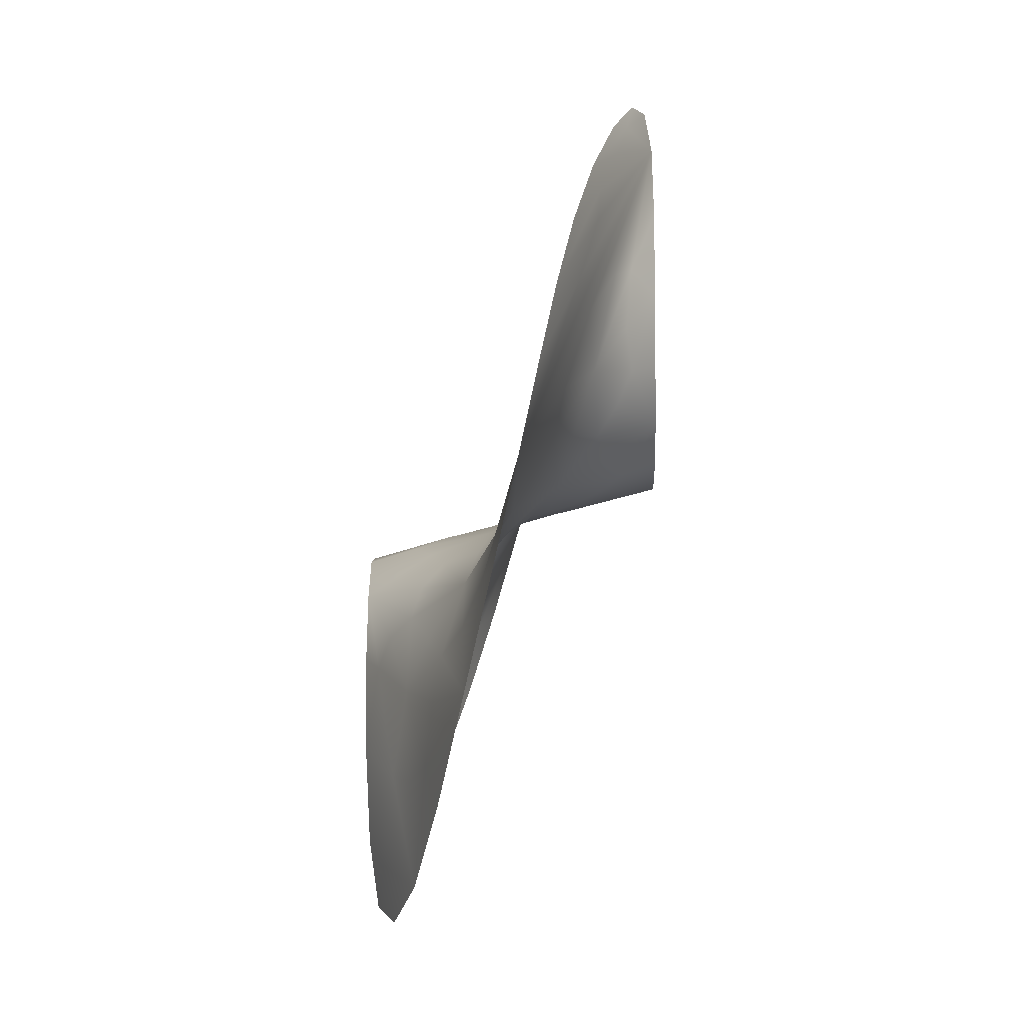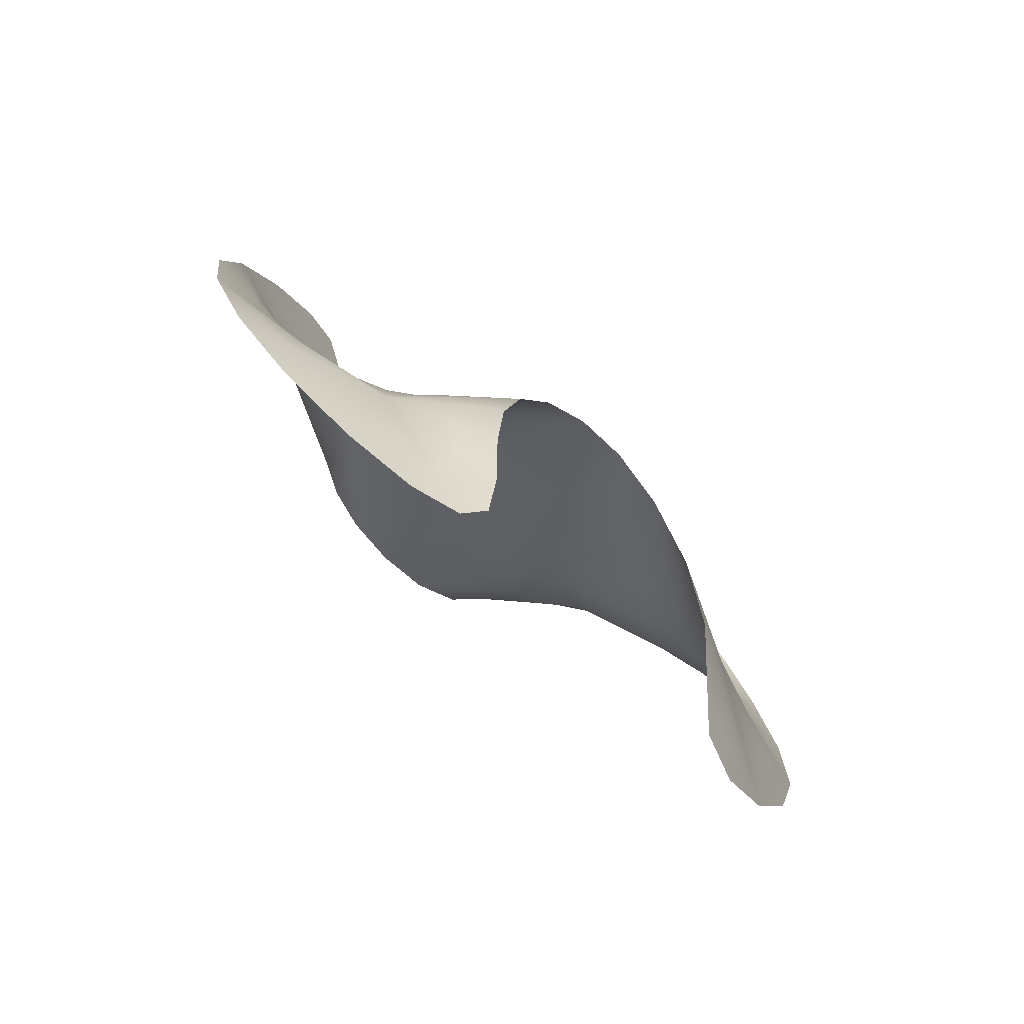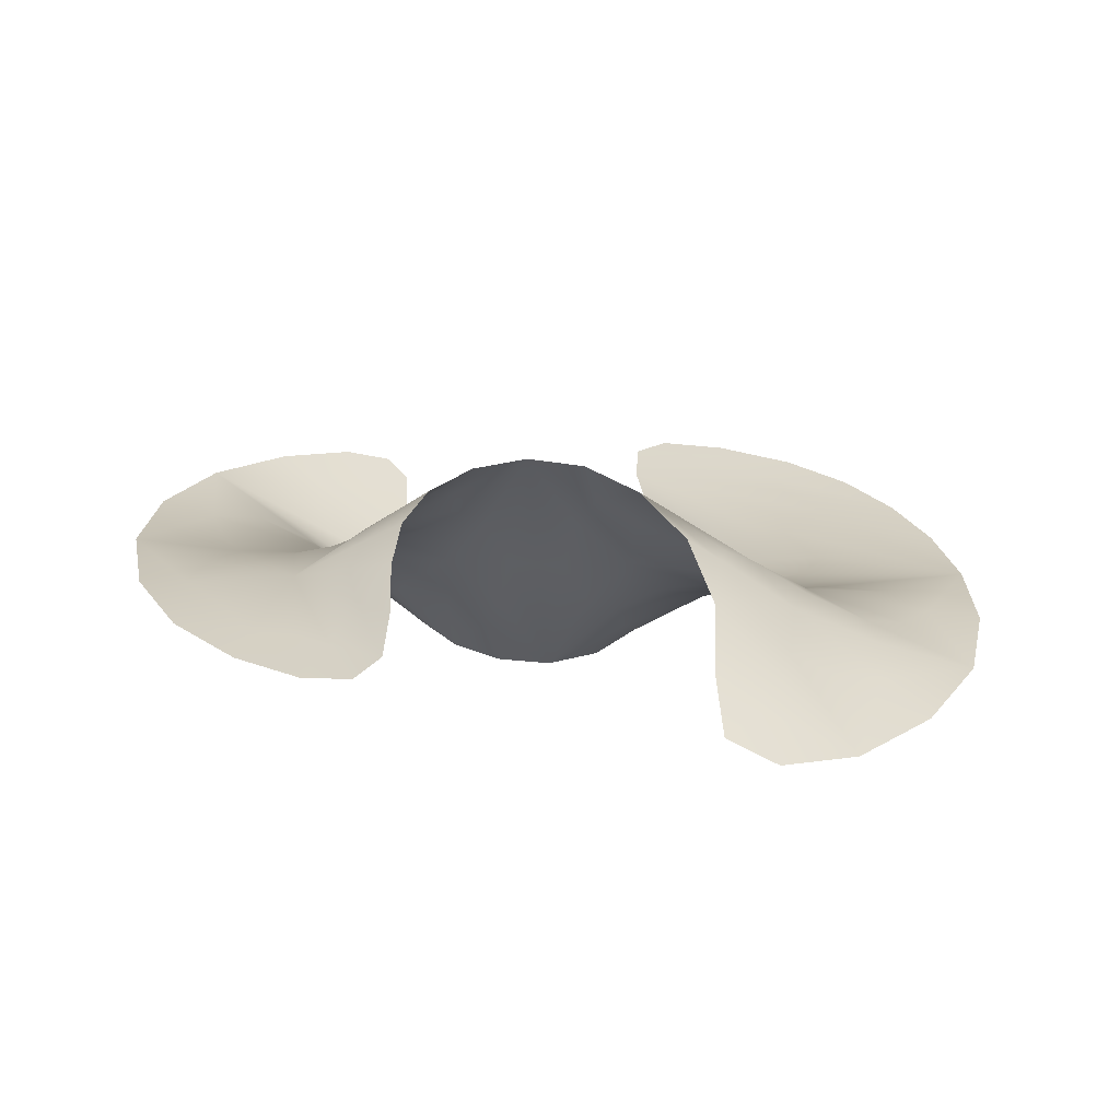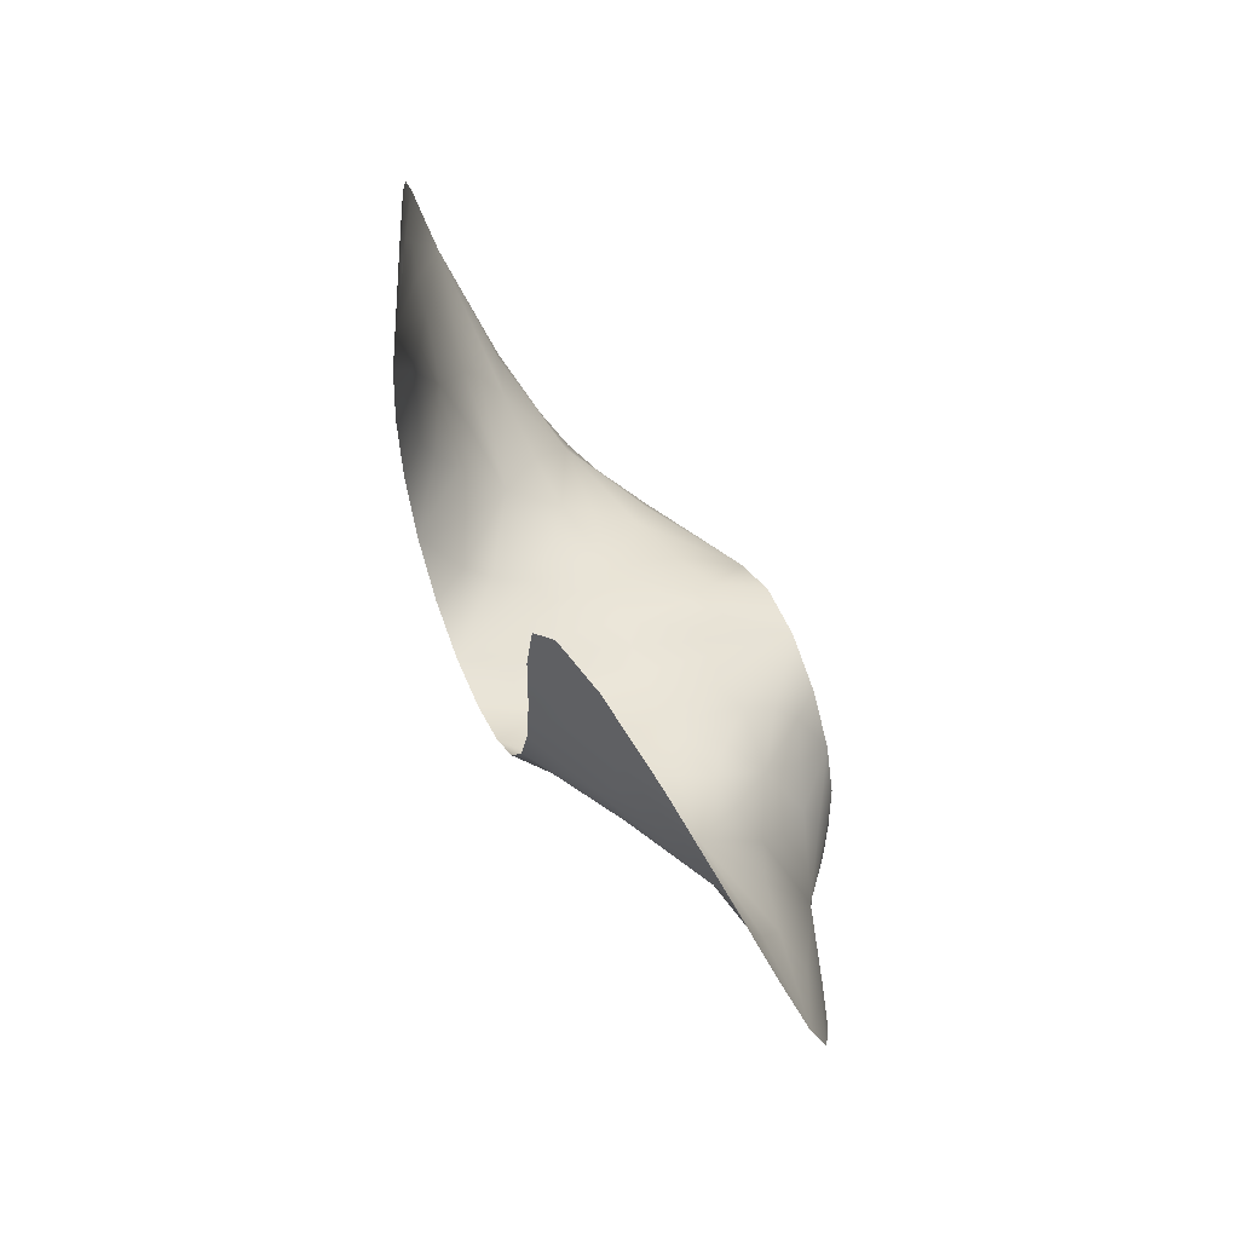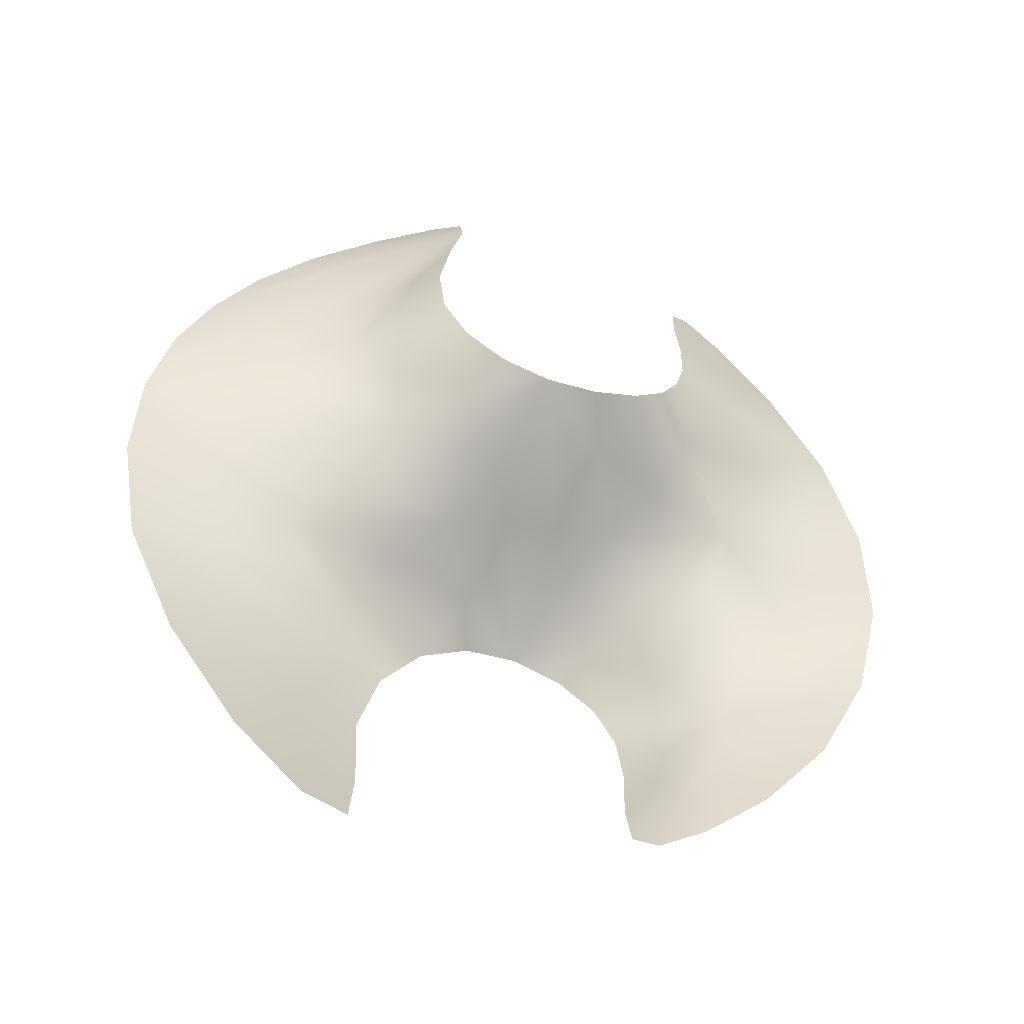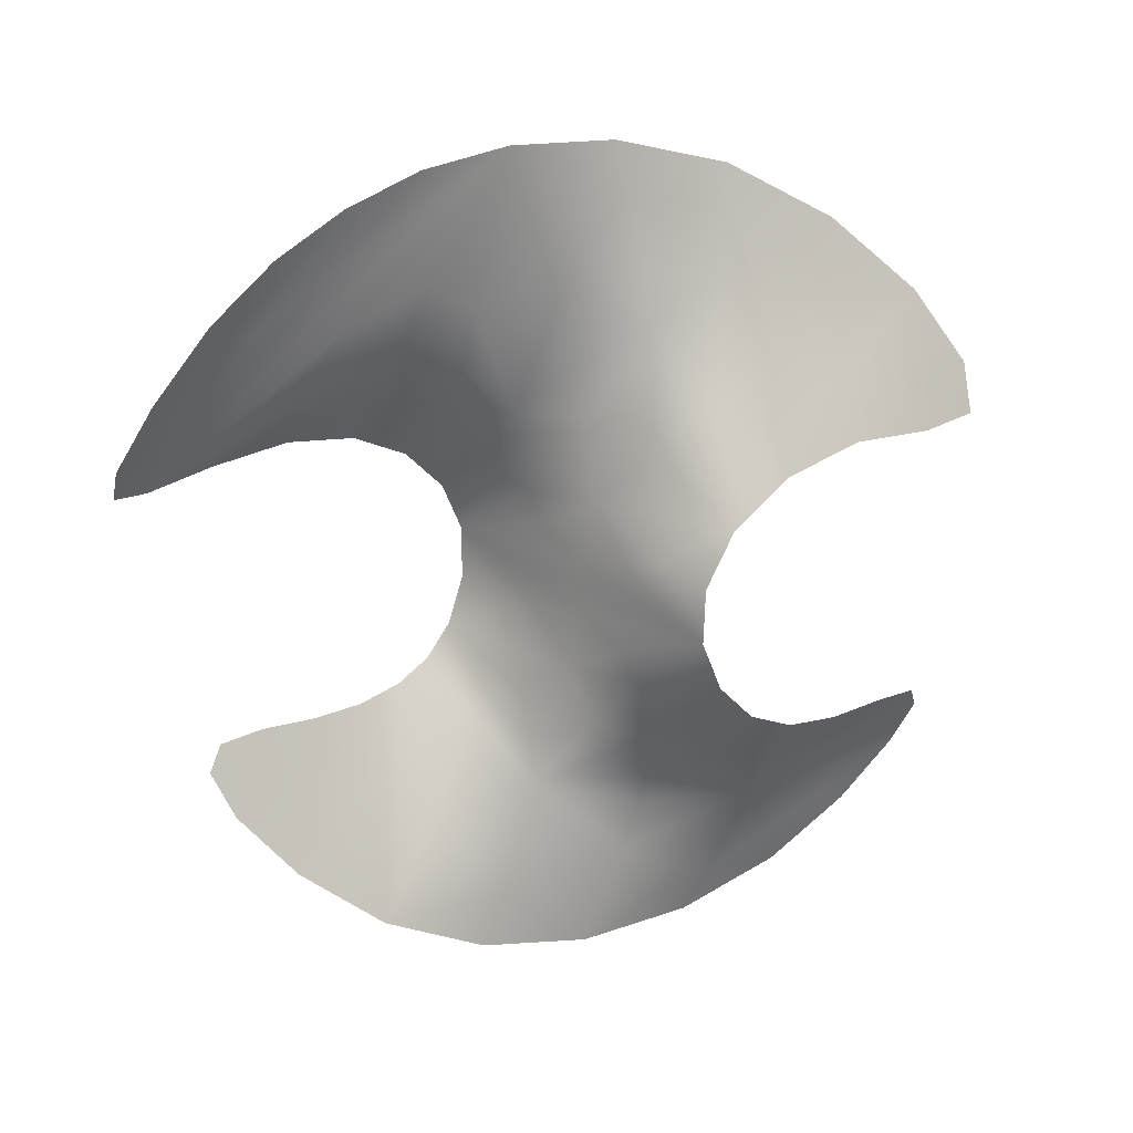
<metadata>
{"format":"obj","ext":"obj","renderer":"f3d","projection":"perspective","resolution":1024,"background":"white","views":[{"elev":0.1,"azim":1.4,"up":"+Y"},{"elev":-58.2,"azim":-134.2,"up":"+Y"},{"elev":-53.2,"azim":-95.7,"up":"+Y"},{"elev":59.3,"azim":157.7,"up":"+Y"},{"elev":-60.1,"azim":74.0,"up":"+Y"},{"elev":18.7,"azim":-125.0,"up":"+Z"}]}
</metadata>
<code>
o Plane
v 0.8895 2.13 -1.041
v 0.8213 2.245 -1.186
v 0.8551 1.977 -1.152
v 0.9196 1.819 -1.022
v 0.7096 2.132 -1.482
v 0.7952 1.827 -1.326
v 0.9321 1.431 -1.043
v 0.6817 1.672 -1.632
v 0.692 1.391 -1.637
v 0.5548 1.785 -1.914
v 0.3749 1.259 -2.341
v -0.4772 -0.3087 -1.061
v -0.187 -0.1275 -1.289
v -0.293 -0.3636 -1.44
v -0.4949 -0.5808 -1.351
v 0.1648 0.207 -1.534
v -0.2082 -0.3601 -1.682
v -0.5539 -1.042 -1.631
v 0.1875 0.6209 -2.614
v 0.1794 0.4895 -2.27
v 0.3104 0.6903 -1.978
v -0.005463 -0.07103 -2.694
v 0.0455 0.0957 -2.158
v -0.6417 -1.077 1.327
v -0.8052 -1.28 1.06
v -0.7348 -1.636 1.246
v -0.6163 -1.631 1.493
v -0.953 -1.503 0.7833
v -0.7719 -1.945 1.177
v -0.5729 -2.289 1.602
v -0.7787 -0.7566 0.9175
v -0.8616 -0.9608 0.864
v -0.9734 -0.4979 0.3795
v -0.9645 -0.9253 0.6503
v 0.02619 0.01808 -0.7073
v -0.2871 -0.1141 -0.8947
v -0.4835 -0.1514 -0.701
v -0.3635 -0.08537 -0.511
v -0.6855 -0.2524 -0.7216
v -0.9872 -0.2594 -0.304
v -0.219 -0.9858 2.501
v -0.4408 -1.096 1.872
v -0.4882 -1.487 1.826
v -0.3966 -1.706 2.11
v 0.3265 0.2426 0.9812
v 0.1592 0.05092 0.656
v -0.00882 -0.07127 0.9471
v 0.0212 -0.0369 1.305
v -0.1188 -0.061 0.4157
v -0.2001 -0.1947 0.9114
v -0.2584 -0.3737 1.526
v 0.09485 0.09634 -1.076
v -0.1261 -0.03098 -1.101
v 0.1069 0.4137 2.686
v 0.1927 0.329 1.755
v 0.05388 0.08541 1.739
v -0.04682 -0.05561 2.095
v -0.0116 -0.009313 -0.1506
v -0.01234 -0.007544 -0.3331
v 0.9931 0.235 0.02008
v 0.3792 0.07529 -0.3682
v 0.9598 0.7736 -0.9583
v 0.6454 0.988 -1.63
v 0.5045 0.7615 -1.661
v 0.5847 0.5578 -1.33
v 0.9718 1.523 0.8269
v 0.9778 1.046 0.7769
v 0.8154 1.005 0.9925
v 0.7783 1.279 1.067
v 0.9863 0.6598 0.6065
v 0.718 0.7766 1.018
v 0.5633 0.9818 1.328
v 0.9555 2.502 0.6682
v 0.9703 2.052 0.7567
v 0.8094 1.663 0.9994
v 0.6961 1.612 1.186
v 0.5909 0.577 1.007
v 0.4273 0.565 1.266
v 0.66 0.4341 0.7674
v 0.2991 0.0583 0.2044
v -0.0298 -0.01226 0.02229
v -0.4249 -0.09821 0.05678
v 0.9915 0.237 -0.3197
v 0.631 0.1498 -0.4548
v 0.9855 0.3499 -0.6186
v 0.4889 0.1638 -0.6996
v 0.3677 0.1856 -0.9663
v 0.5498 0.2993 -1.061
v 0.9742 0.5317 -0.8285
v 0.7025 0.445 -1.078
v -0.89 -2.133 -1.064
v -0.7581 -1.691 -1.315
v -0.7339 -1.872 -1.361
v -0.8109 -2.243 -1.213
v -0.6427 -1.693 -1.578
v -0.6991 -2.134 -1.5
v -0.4577 -1.235 -2.036
v -0.5591 -1.591 -1.828
v -0.3922 -1.367 -2.289
v -0.5588 -1.835 -1.894
v -0.9572 -1.384 -1.061
v -0.7996 -1.257 -1.3
v -0.8204 -1.573 -1.239
v -0.9348 -1.805 -1.043
v -0.1363 -0.2867 -2.018
v -0.2502 -0.5706 -2.185
v -0.3158 -0.8607 -2.282
v -0.2031 -0.7575 -2.574
v 0.945 1.074 -1.028
v 0.7575 1.153 -1.478
v -0.8676 -2.564 0.7922
v -0.7396 -2.605 1.109
v -0.8156 -2.247 1.022
v -0.9303 -2.124 0.757
v -0.5403 -0.2193 0.4302
v -0.6642 -0.1813 0.1557
v -0.9821 -0.2789 0.0462
v -0.8088 -0.3709 -0.7863
v -0.9852 -0.4079 -0.6305
v -0.7332 -0.4962 -1.008
v -0.9786 -0.6703 -0.8827
v -0.6669 -0.6543 -1.227
v -0.7598 -0.8422 -1.265
v -0.97 -0.9977 -1.021
v -0.8382 -1.02 -1.229
v -0.2472 -0.6219 2.093
v -0.3897 -0.8159 1.825
v -0.4916 -0.7214 1.451
v -0.5681 -0.4294 0.9662
v -0.6282 -0.6185 1.099
v -0.04552 -0.2535 2.682
v -0.1148 -0.3102 2.326
v -0.4343 -0.2746 0.7816
v 0.2255 0.9688 2.572
v 0.4639 1.503 1.951
v 0.519 1.474 1.733
v 0.326 1.437 2.372
v 0.5829 1.905 1.67
v 0.5286 1.332 1.597
v 0.3732 0.8403 1.822
v 0.3115 0.5533 1.663
v 0.4297 1.855 2.1
v 0.5975 2.095 1.639
v 0.5496 2.233 1.731
v 0.719 2.384 1.281
v 0.6065 0.2068 0.4652
v 0.3872 0.1097 0.4203
v 0.689 2.557 1.271
v 0.781 2.588 1.054
v 0.819 2.755 0.8684
v 0.9078 2.742 0.6794
v 0.7563 0.3244 0.5226
v 0.9916 0.3809 0.3425
f 1 2 3 4
f 5 6 3 2
f 7 4 3 6
f 7 6 8 9
f 5 10 8 6
f 11 9 8 10
f 12 13 14 15
f 16 17 14 13
f 18 15 14 17
f 11 19 20 21
f 22 23 20 19
f 16 21 20 23
f 24 25 26 27
f 28 29 26 25
f 30 27 26 29
f 24 31 32 25
f 33 34 32 31
f 28 25 32 34
f 35 36 37 38
f 12 39 37 36
f 40 38 37 39
f 41 42 43 44
f 24 27 43 42
f 30 44 43 27
f 45 46 47 48
f 49 50 47 46
f 51 48 47 50
f 35 52 53 36
f 16 13 53 52
f 12 36 53 13
f 54 55 56 57
f 45 48 56 55
f 51 57 56 48
f 40 58 59 38
f 60 61 59 58
f 35 38 59 61
f 62 63 64 65
f 11 21 64 63
f 16 65 64 21
f 66 67 68 69
f 70 71 68 67
f 72 69 68 71
f 73 74 75 76
f 66 69 75 74
f 72 76 75 69
f 72 71 77 78
f 70 79 77 71
f 45 78 77 79
f 49 80 81 82
f 60 58 81 80
f 40 82 81 58
f 60 83 84 61
f 85 86 84 83
f 35 61 84 86
f 35 86 87 52
f 85 88 87 86
f 16 52 87 88
f 85 89 90 88
f 62 65 90 89
f 16 88 90 65
f 91 92 93 94
f 18 95 93 92
f 96 94 93 95
f 18 97 98 95
f 99 100 98 97
f 96 95 98 100
f 101 102 103 104
f 18 92 103 102
f 91 104 103 92
f 18 17 105 106
f 16 23 105 17
f 22 106 105 23
f 18 106 107 97
f 22 108 107 106
f 99 97 107 108
f 62 109 110 63
f 7 9 110 109
f 11 63 110 9
f 111 112 113 114
f 30 29 113 112
f 28 114 113 29
f 33 115 116 117
f 49 82 116 115
f 40 117 116 82
f 40 39 118 119
f 12 120 118 39
f 121 119 118 120
f 121 120 122 123
f 12 15 122 120
f 18 123 122 15
f 101 124 125 102
f 121 123 125 124
f 18 102 125 123
f 41 126 127 42
f 51 128 127 126
f 24 42 127 128
f 51 129 130 128
f 33 31 130 129
f 24 128 130 31
f 41 131 132 126
f 54 57 132 131
f 51 126 132 57
f 51 50 133 129
f 49 115 133 50
f 33 129 133 115
f 54 134 135 136
f 137 138 135 134
f 73 136 135 138
f 54 136 139 140
f 73 76 139 136
f 72 140 139 76
f 54 140 141 55
f 72 78 141 140
f 45 55 141 78
f 137 142 143 138
f 144 145 143 142
f 73 138 143 145
f 45 146 147 46
f 60 80 147 146
f 49 46 147 80
f 144 148 149 145
f 150 151 149 148
f 73 145 149 151
f 45 79 152 146
f 70 153 152 79
f 60 146 152 153

</code>
